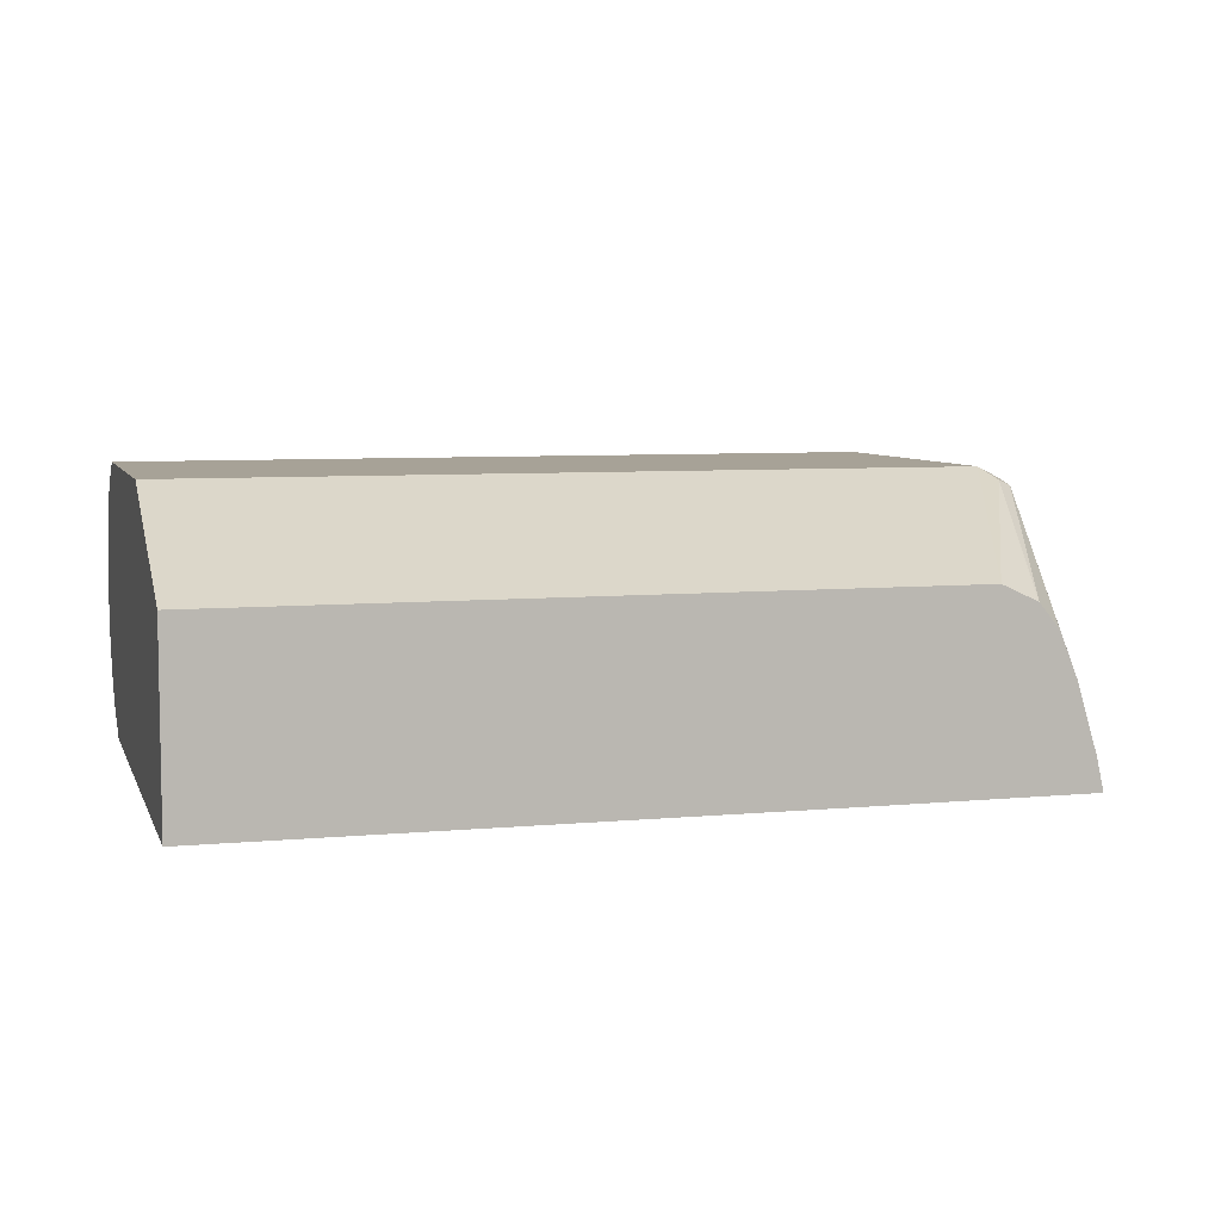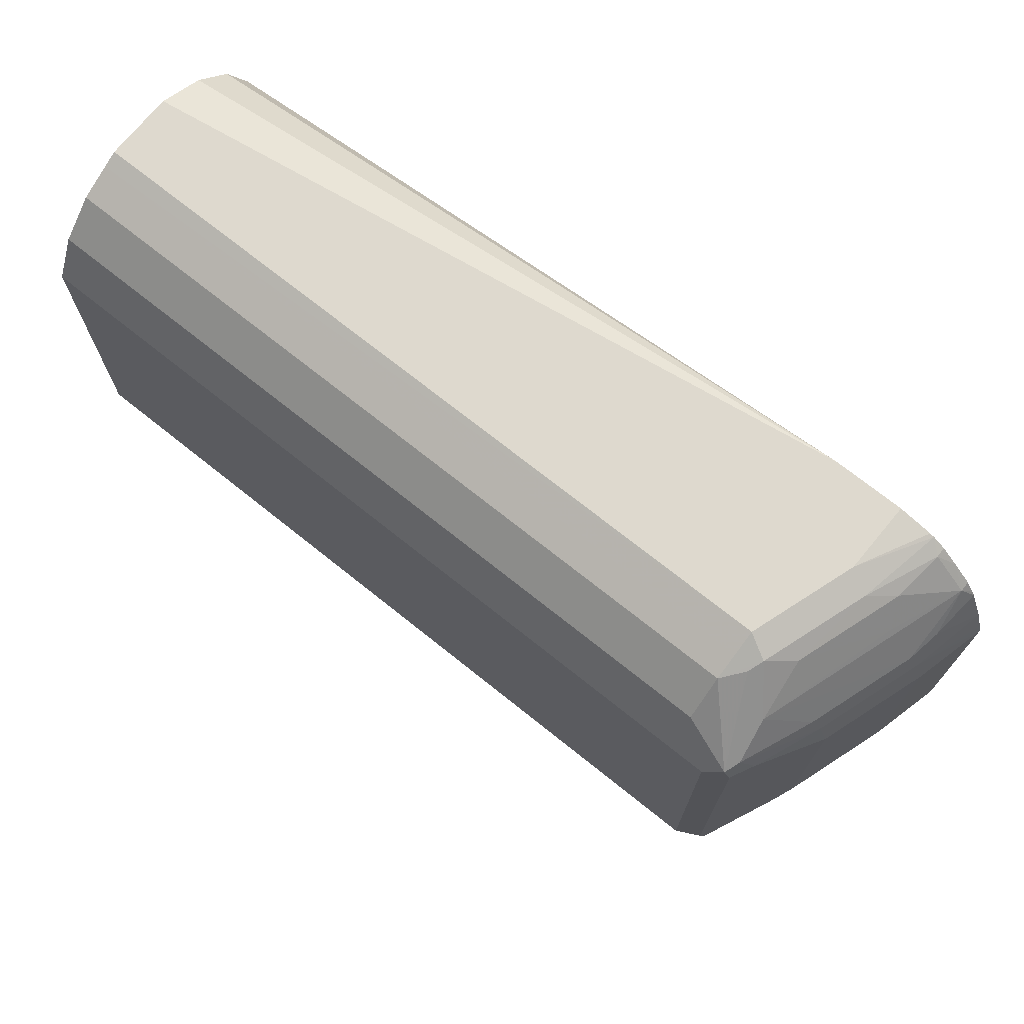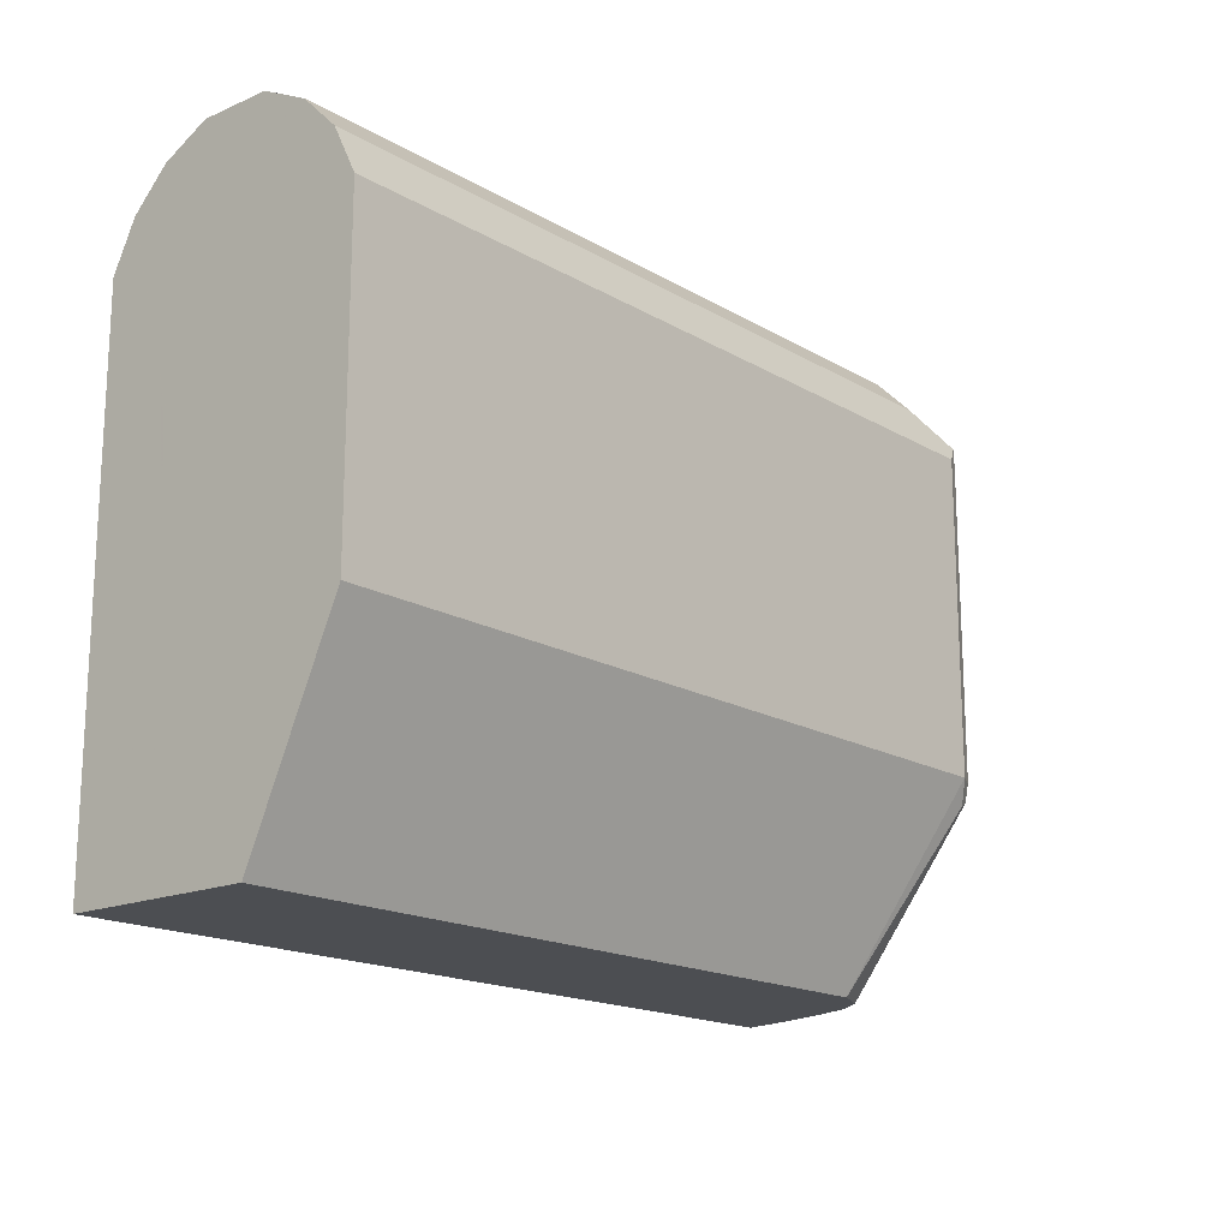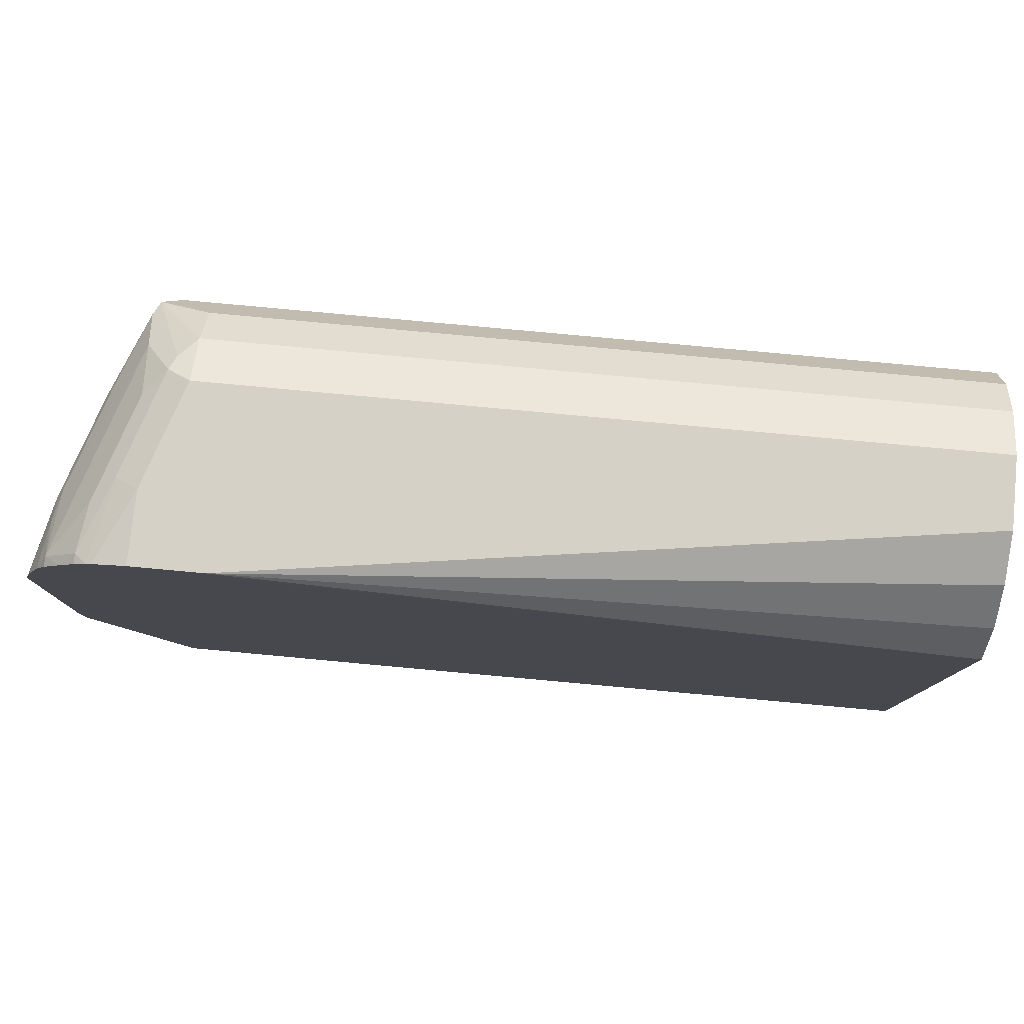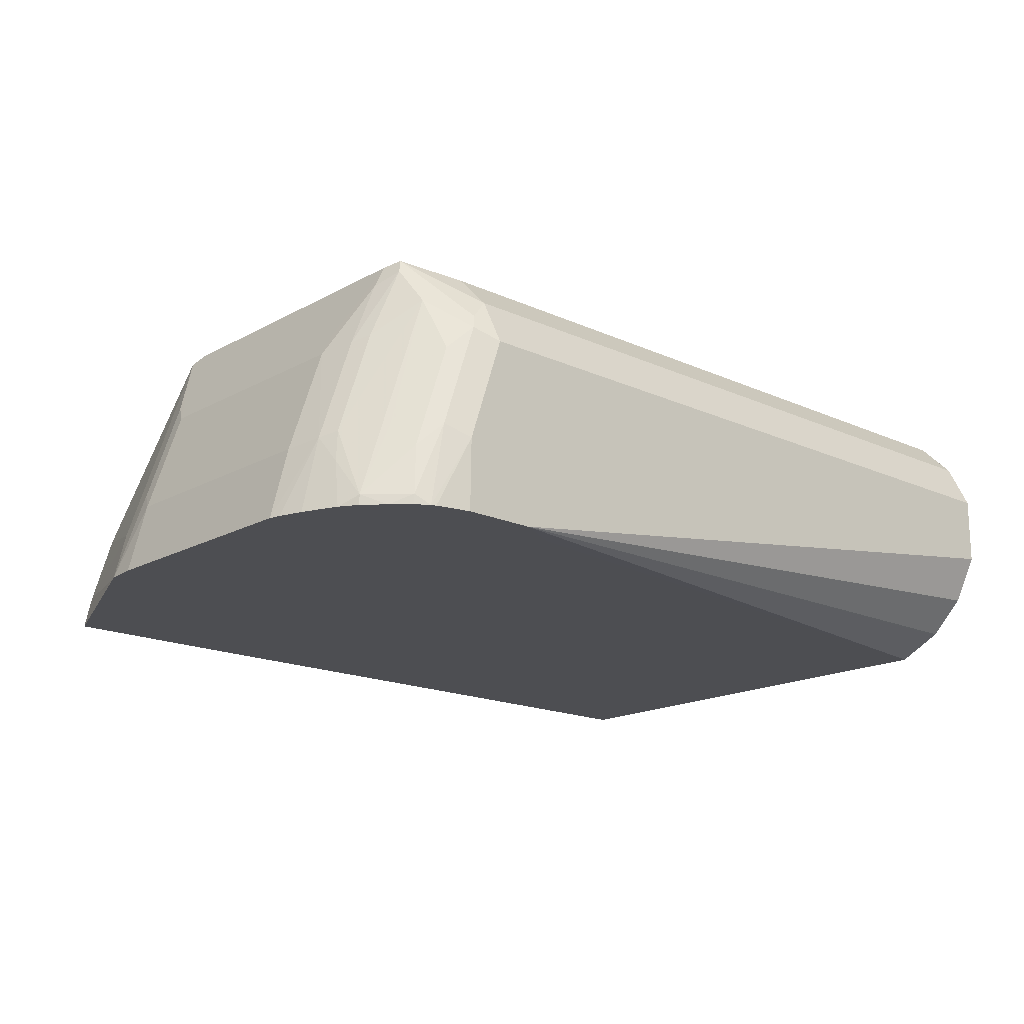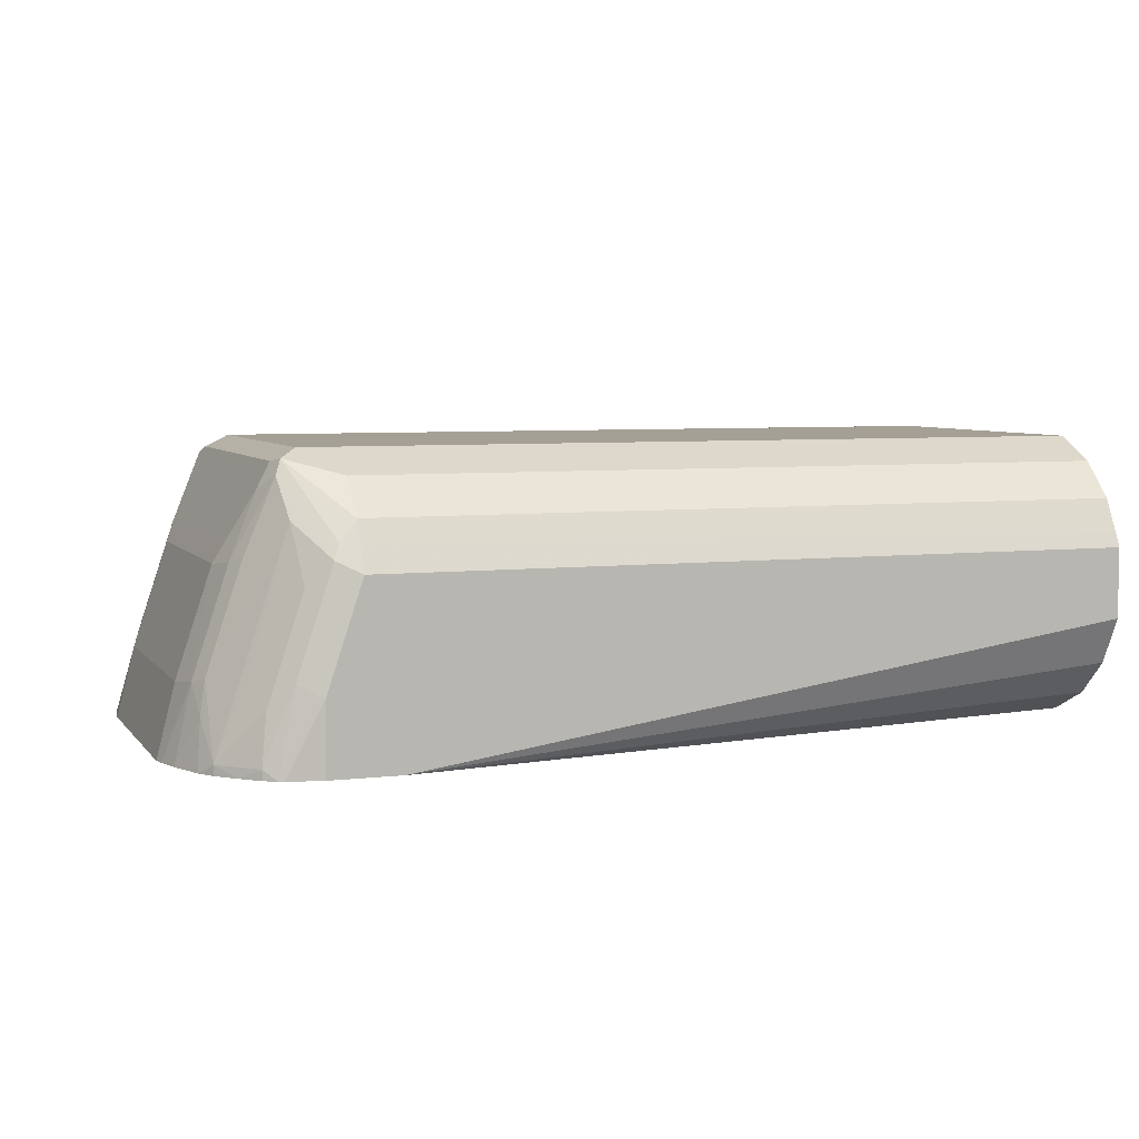
<metadata>
{"format":"obj","ext":"obj","renderer":"f3d","projection":"perspective","resolution":1024,"background":"white","views":[{"elev":6.6,"azim":-15.9,"up":"+Z"},{"elev":71.6,"azim":38.7,"up":"+Y"},{"elev":-17.0,"azim":-49.3,"up":"+Y"},{"elev":79.2,"azim":-174.7,"up":"+Y"},{"elev":-17.2,"azim":137.6,"up":"+Z"},{"elev":5.8,"azim":160.0,"up":"+Z"}]}
</metadata>
<code>
v -0.1392 0.5142 0.4084
v -0.1392 0.6199 0.4558
v -0.1392 0.5142 0.3099
v 0.237 0.5142 0.4084
v -0.1392 0.7839 0.4558
v 0.2735 0.6199 0.4558
v -0.1392 0.7839 0.3099
v 0.1653 0.5142 0.3093
v 0.2552 0.5142 0.4
v 0.2795 0.6077 0.4497
v -0.1392 0.8083 0.4436
v 0.2735 0.7839 0.4558
v 0.2871 0.6108 0.4467
v 0.2856 0.6199 0.4497
v -0.1392 0.7906 0.3133
v 0.237 0.8386 0.3093
v 0.2253 0.8328 0.3093
v 0.2131 0.8267 0.3093
v 0.2127 0.8265 0.3093
v 0.1805 0.7978 0.3093
v 0.1653 0.7839 0.3093
v 0.291 0.5142 0.3093
v 0.2562 0.5142 0.3995
v -0.1392 0.8265 0.4254
v 0.2552 0.8083 0.4436
v 0.2826 0.793 0.4512
v 0.2735 0.7961 0.4497
v 0.2871 0.7201 0.4467
v 0.267 0.5142 0.3861
v 0.2689 0.5142 0.3815
v 0.2762 0.5142 0.3633
v 0.3236 0.6108 0.3373
v 0.3236 0.629 0.3555
v 0.3053 0.629 0.4102
v 0.3099 0.6381 0.4011
v 0.3039 0.6381 0.4132
v 0.2856 0.7839 0.4497
v -0.1392 0.8072 0.3216
v 0.2741 0.8386 0.3093
v -0.1392 0.8083 0.3221
v -0.1392 0.8265 0.3403
v -0.1392 0.827 0.3414
v -0.1392 0.8386 0.3646
v 0.3355 0.6205 0.3093
v 0.2871 0.5142 0.3267
v -0.1392 0.8348 0.4088
v 0.2552 0.8265 0.4254
v 0.2856 0.7961 0.4436
v 0.2735 0.8204 0.4193
v 0.2643 0.8295 0.4148
v 0.3039 0.7657 0.4132
v 0.3281 0.6381 0.3464
v 0.3099 0.7657 0.4011
v 0.2917 0.7839 0.4375
v 0.2735 0.8386 0.3464
v 0.2917 0.8347 0.3093
v -0.1392 0.8386 0.4011
v 0.3376 0.6381 0.3093
v 0.2552 0.8326 0.4132
v 0.2552 0.8386 0.4011
v 0.2674 0.8326 0.4072
v 0.2826 0.8113 0.4239
v 0.3053 0.7839 0.4034
v 0.3008 0.793 0.4056
v 0.3281 0.7657 0.3464
v 0.3236 0.7839 0.3487
v 0.2856 0.8326 0.3525
v 0.2941 0.8338 0.3093
v 0.3376 0.7657 0.3093
v 0.2795 0.8265 0.395
v 0.319 0.793 0.351
v 0.319 0.8113 0.3145
v 0.3039 0.8143 0.3525
v 0.3362 0.7715 0.3093
v 0.3323 0.7839 0.3093
v 0.3221 0.7961 0.3342
v 0.2977 0.8265 0.3403
v 0.3008 0.8295 0.3145
v 0.3008 0.8295 0.3093
v 0.3248 0.8022 0.3093
v 0.3233 0.8046 0.3093
v 0.319 0.8113 0.3093
v 0.3096 0.8211 0.3093
f 48 54 63
f 33 35 34
f 35 53 51
f 35 51 36
f 35 52 65
f 35 65 53
f 37 51 53
f 37 53 54
f 39 55 56
f 44 58 52
f 46 47 59
f 46 60 57
f 47 50 61
f 47 61 59
f 33 52 35
f 48 62 49
f 37 54 48
f 46 59 60
f 25 26 47
f 32 45 44
f 16 41 42
f 48 63 64
f 16 42 43
f 16 43 57
f 16 57 60
f 16 60 55
f 16 55 39
f 22 44 45
f 24 47 46
f 25 27 26
f 26 37 48
f 26 48 49
f 26 49 50
f 26 50 47
f 28 51 37
f 31 45 32
f 32 44 33
f 33 44 52
f 48 64 62
f 66 74 75
f 49 62 61
f 67 70 77
f 67 77 78
f 67 78 68
f 68 78 79
f 70 73 77
f 71 76 72
f 72 76 80
f 66 76 71
f 72 80 81
f 72 82 83
f 72 83 78
f 72 78 77
f 72 77 73
f 75 80 76
f 78 83 79
f 16 40 41
f 72 81 82
f 66 75 76
f 66 69 74
f 65 69 66
f 52 58 69
f 52 69 65
f 53 63 54
f 53 65 66
f 53 66 63
f 55 60 61
f 55 61 67
f 55 67 68
f 55 68 56
f 59 61 60
f 61 62 70
f 61 70 67
f 62 64 71
f 62 71 72
f 62 72 73
f 63 66 71
f 63 71 64
f 49 61 50
f 16 38 40
f 62 73 70
f 13 51 28
f 1 9 4
f 1 4 6
f 1 6 2
f 2 6 12
f 2 12 5
f 3 7 21
f 3 21 8
f 1 23 9
f 4 9 10
f 5 12 27
f 5 27 25
f 5 25 11
f 6 10 13
f 6 13 14
f 6 14 37
f 6 37 26
f 4 10 6
f 1 29 23
f 1 30 29
f 1 31 30
f 15 38 16
f 1 2 5
f 1 5 11
f 1 11 24
f 1 24 46
f 1 46 57
f 1 57 43
f 1 43 42
f 1 42 41
f 1 41 40
f 1 40 38
f 1 38 15
f 1 15 7
f 1 7 3
f 1 3 8
f 1 8 22
f 1 22 45
f 6 26 12
f 7 15 16
f 1 45 31
f 7 17 18
f 8 44 22
f 9 23 10
f 10 23 13
f 11 25 47
f 11 47 24
f 12 26 27
f 13 28 37
f 13 23 29
f 13 29 30
f 13 30 31
f 13 31 32
f 13 32 33
f 13 33 34
f 13 34 35
f 13 35 36
f 7 16 17
f 13 36 51
f 8 58 44
f 8 69 58
f 13 37 14
f 8 75 74
f 7 19 20
f 8 74 69
f 7 20 21
f 8 21 20
f 8 20 19
f 8 19 18
f 8 17 16
f 8 16 39
f 8 39 56
f 8 18 17
f 8 56 68
f 8 80 75
f 8 81 80
f 8 82 81
f 7 18 19
f 8 79 83
f 8 68 79
f 8 83 82

</code>
